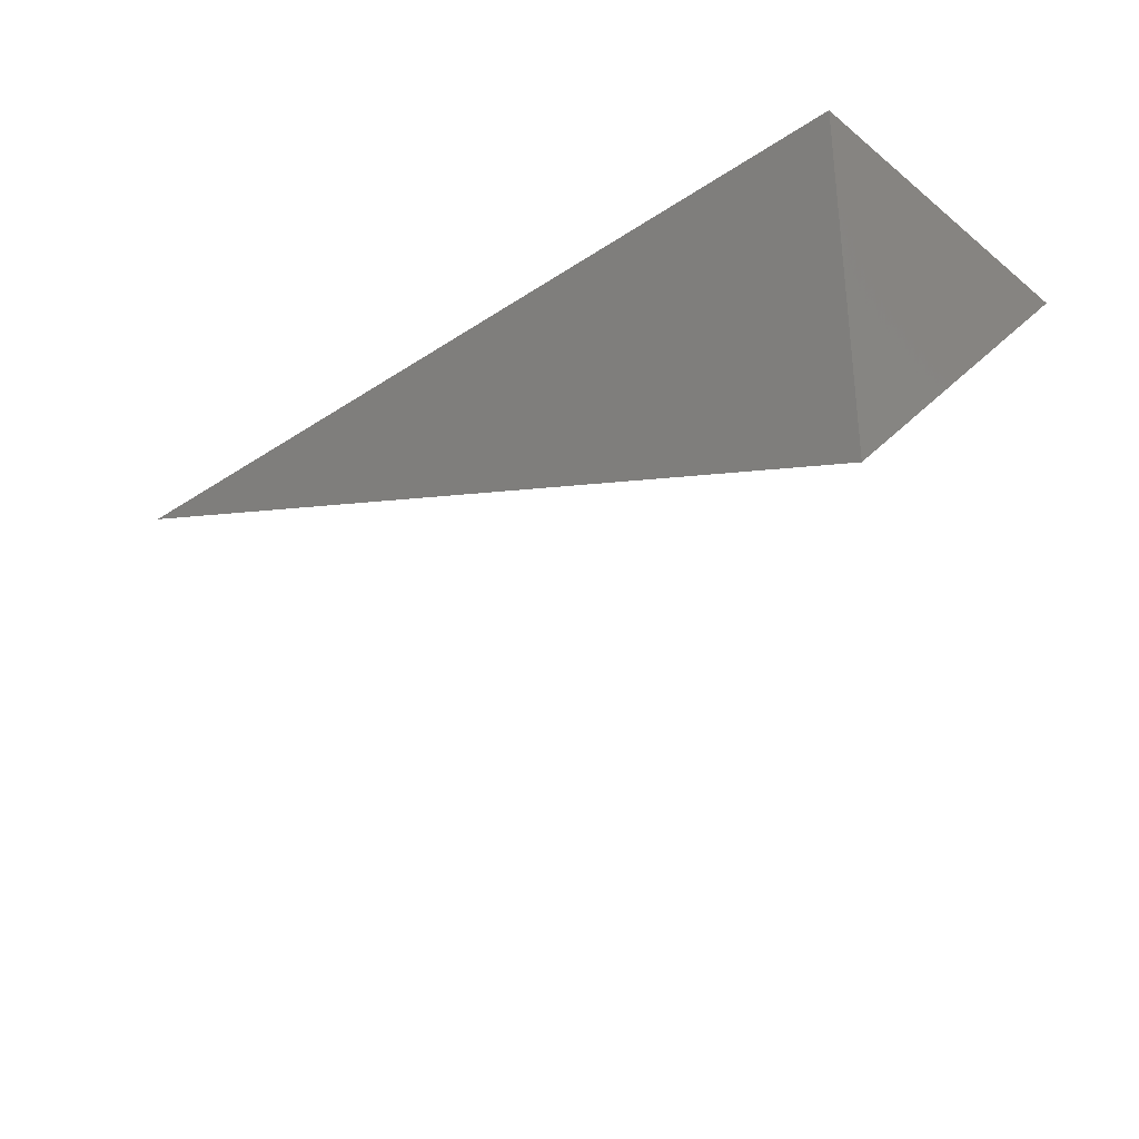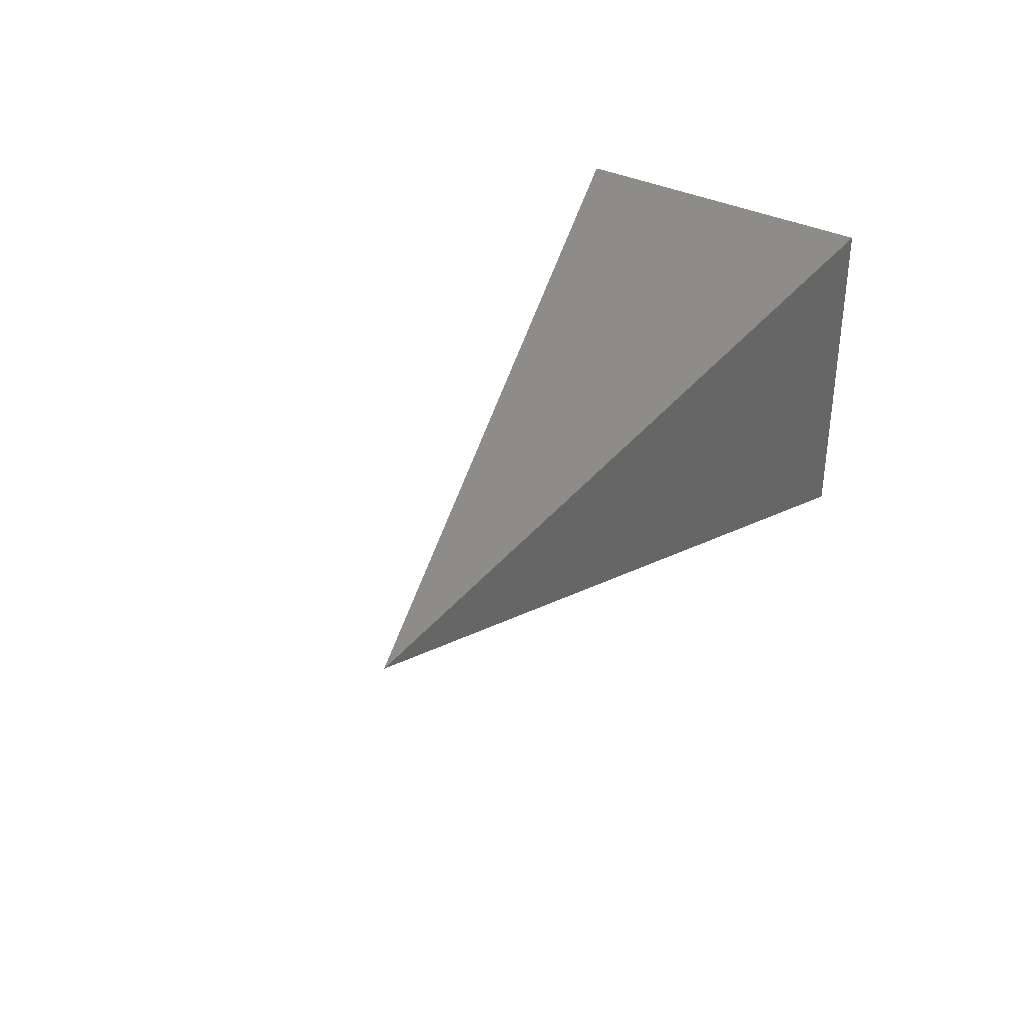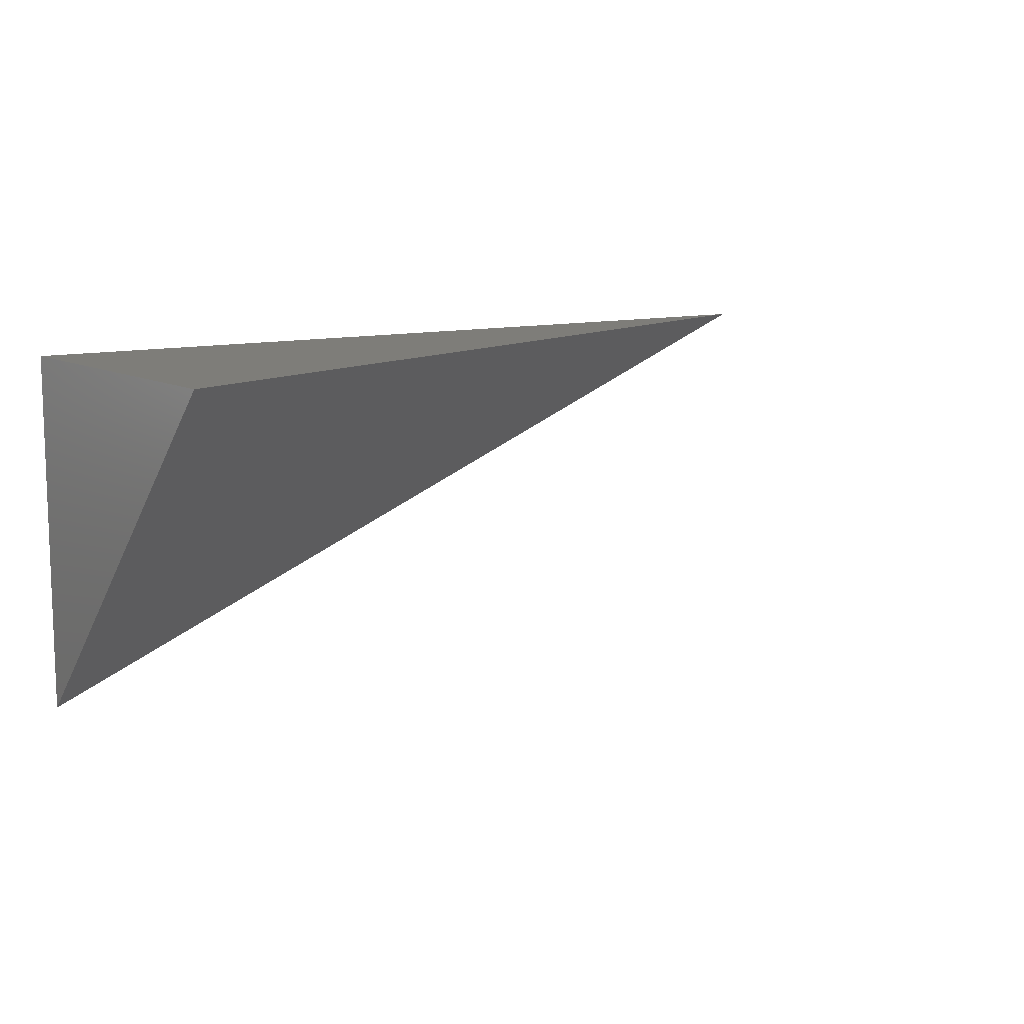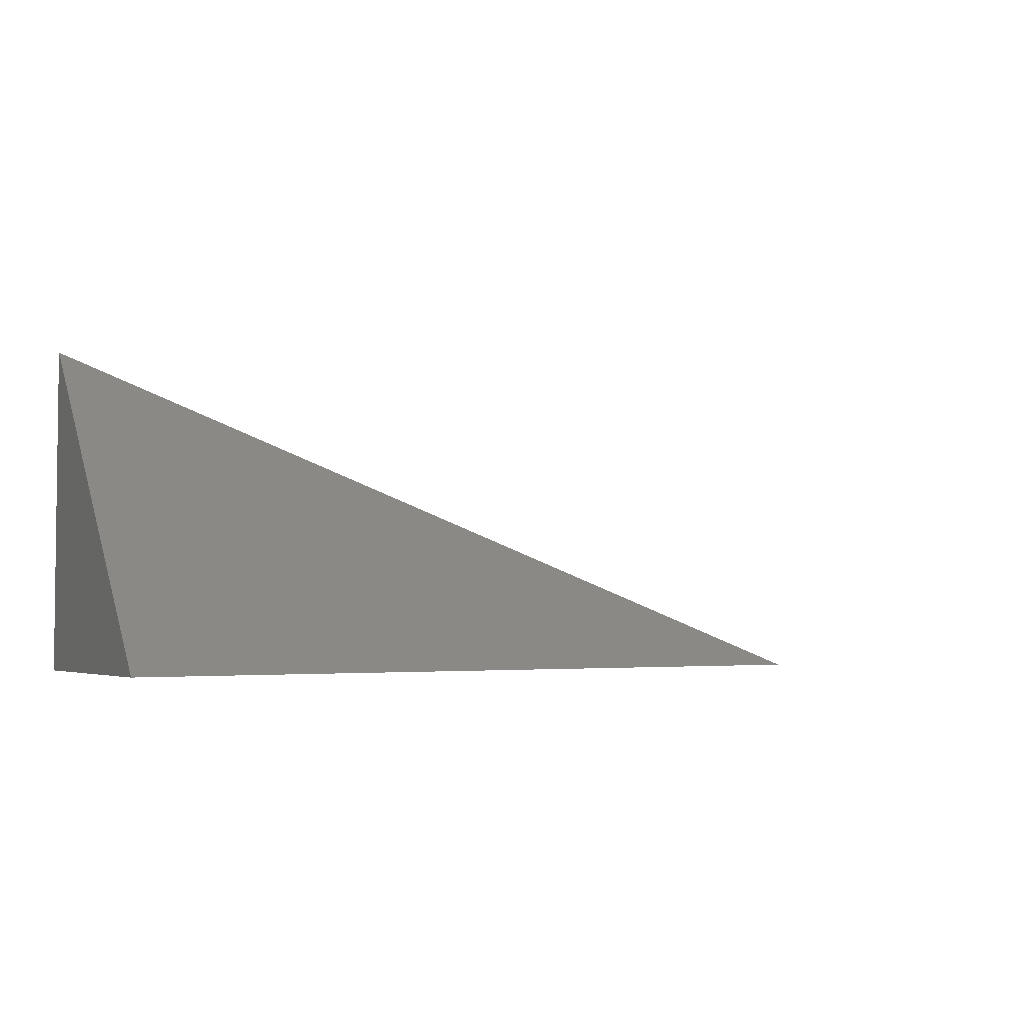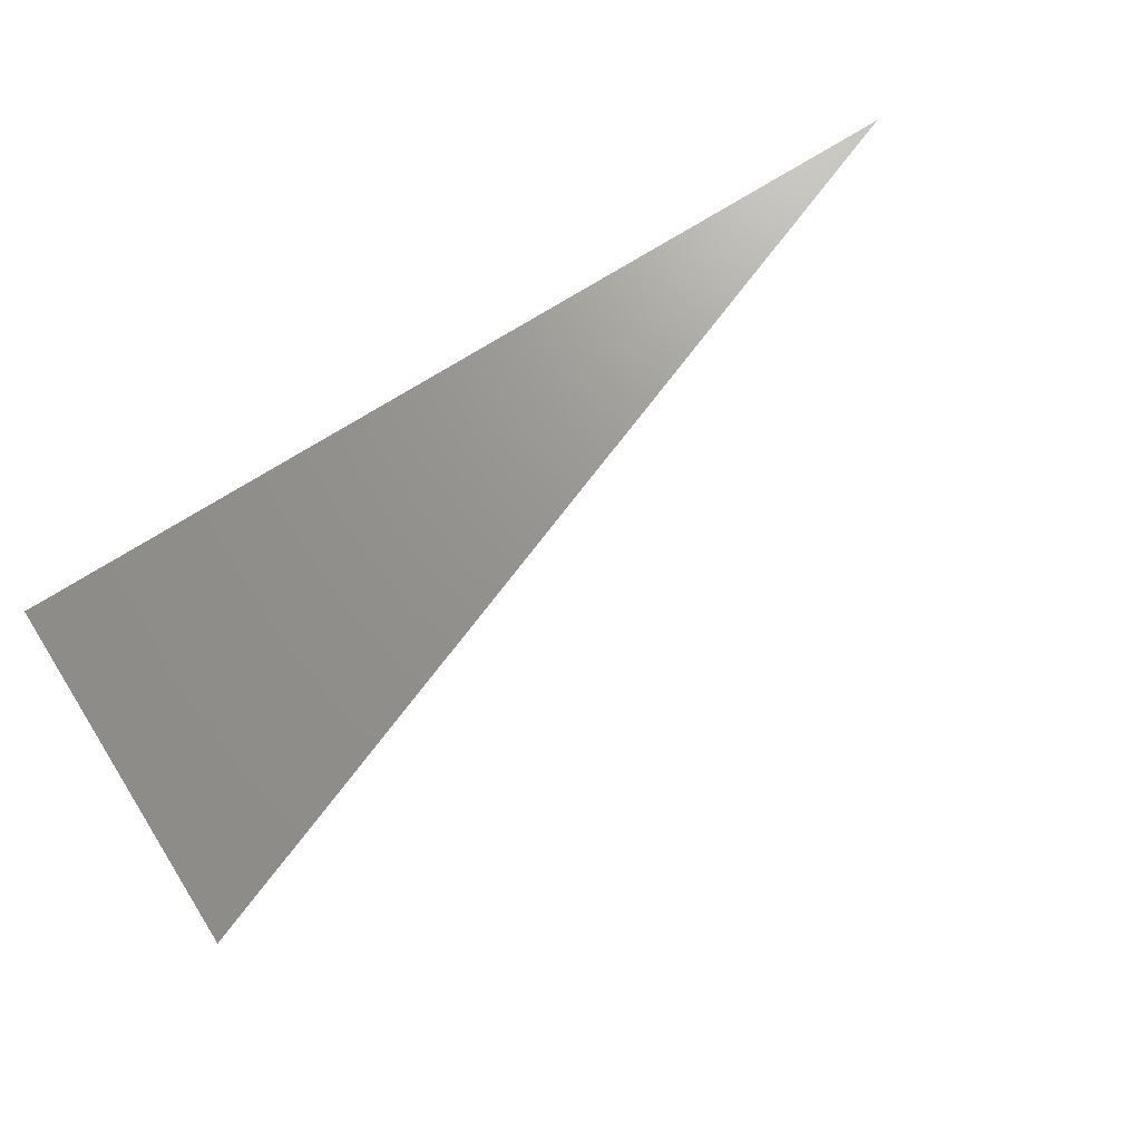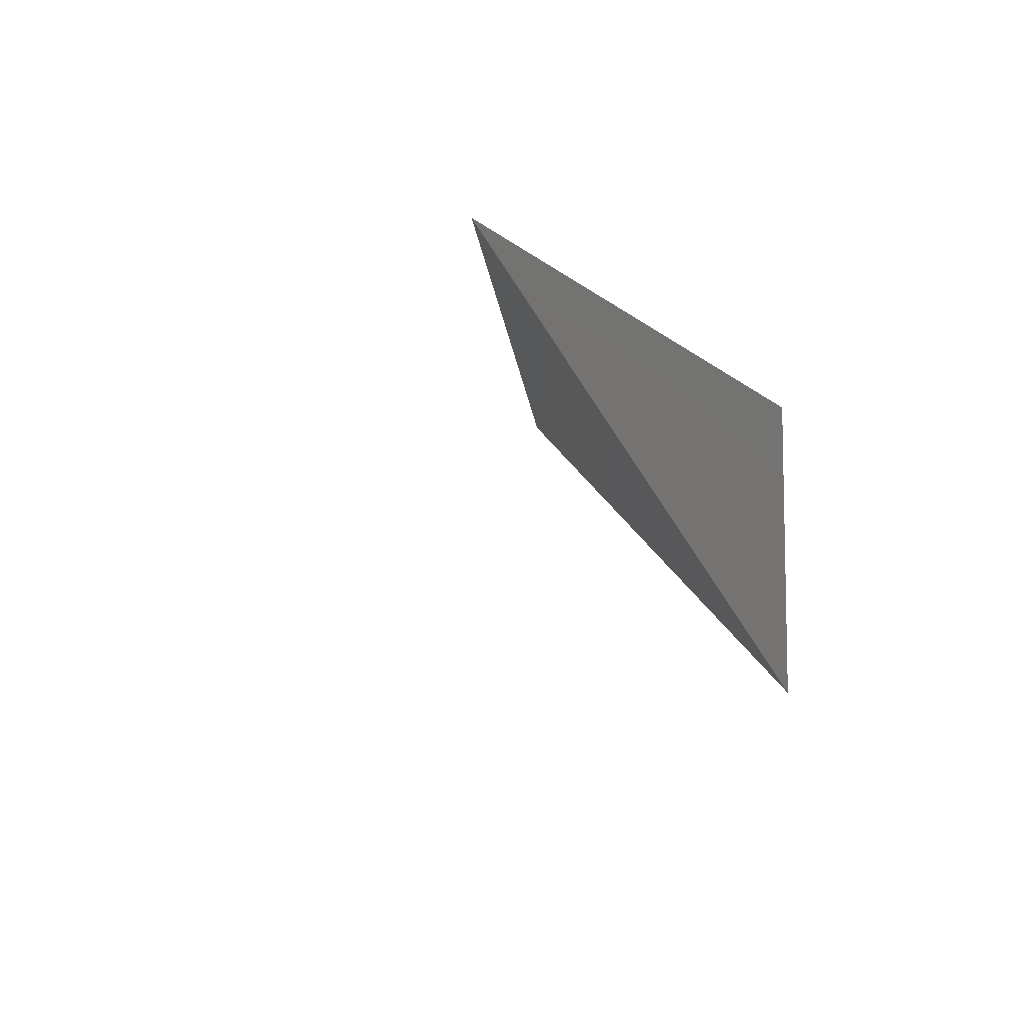
<metadata>
{"format":"stl","ext":"stl","renderer":"f3d","projection":"perspective","resolution":1024,"background":"white","views":[{"elev":-32.5,"azim":42.7,"up":"+Z"},{"elev":35.5,"azim":-57.0,"up":"+Z"},{"elev":10.6,"azim":144.3,"up":"+Z"},{"elev":-3.8,"azim":155.5,"up":"+Y"},{"elev":70.8,"azim":147.4,"up":"+Z"},{"elev":-7.8,"azim":-65.4,"up":"+Z"}]}
</metadata>
<code>
# stl→obj: 4 verts, 4 faces
v -3.019 8 -8
v -3 8.007 -8
v -3 8 -8.007
v -3 8 -8
f 1 2 3
f 3 2 4
f 2 1 4
f 1 3 4

</code>
